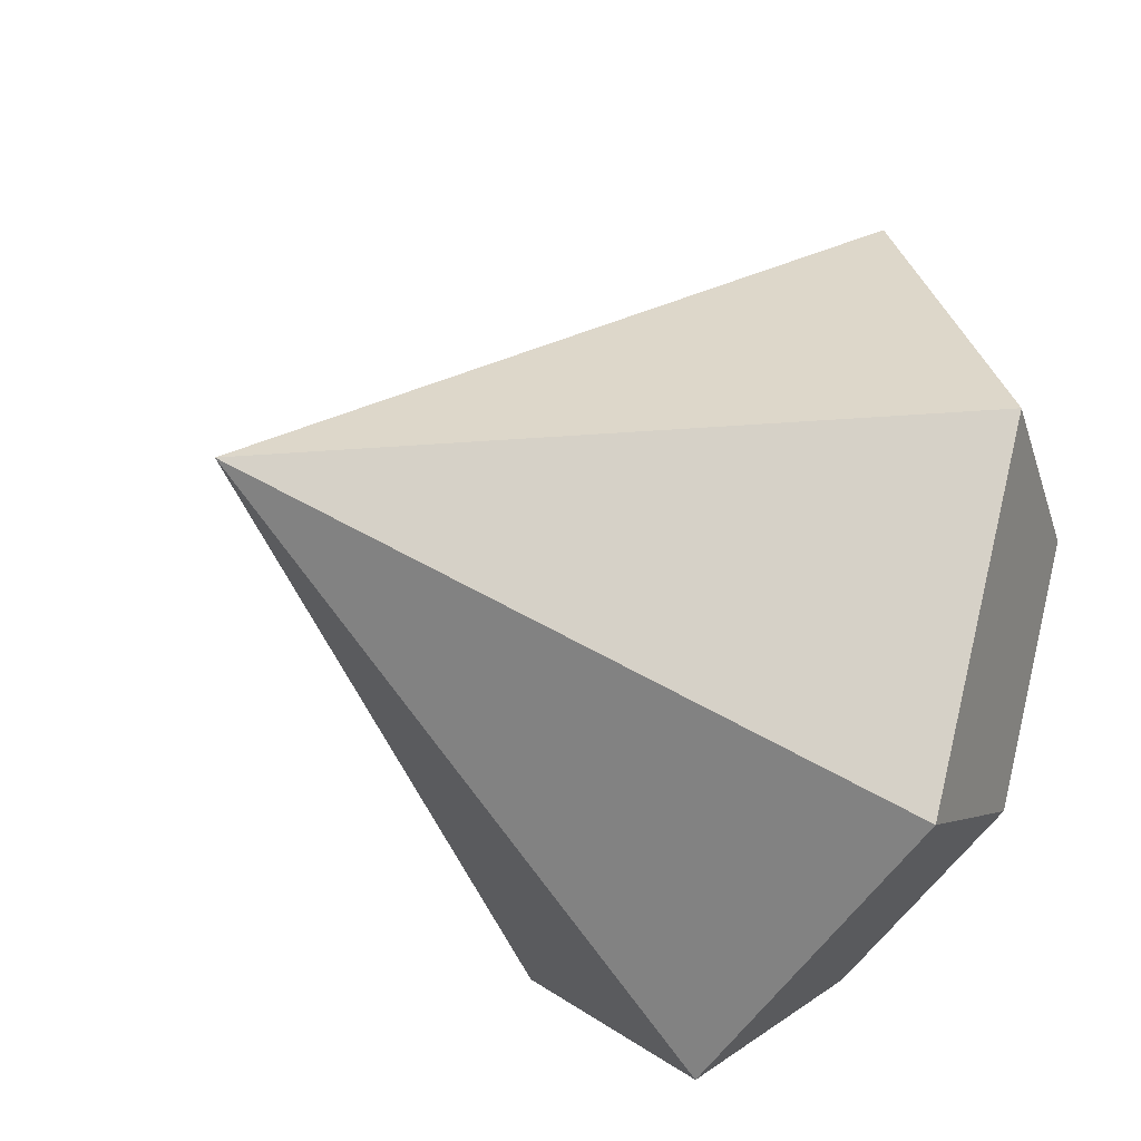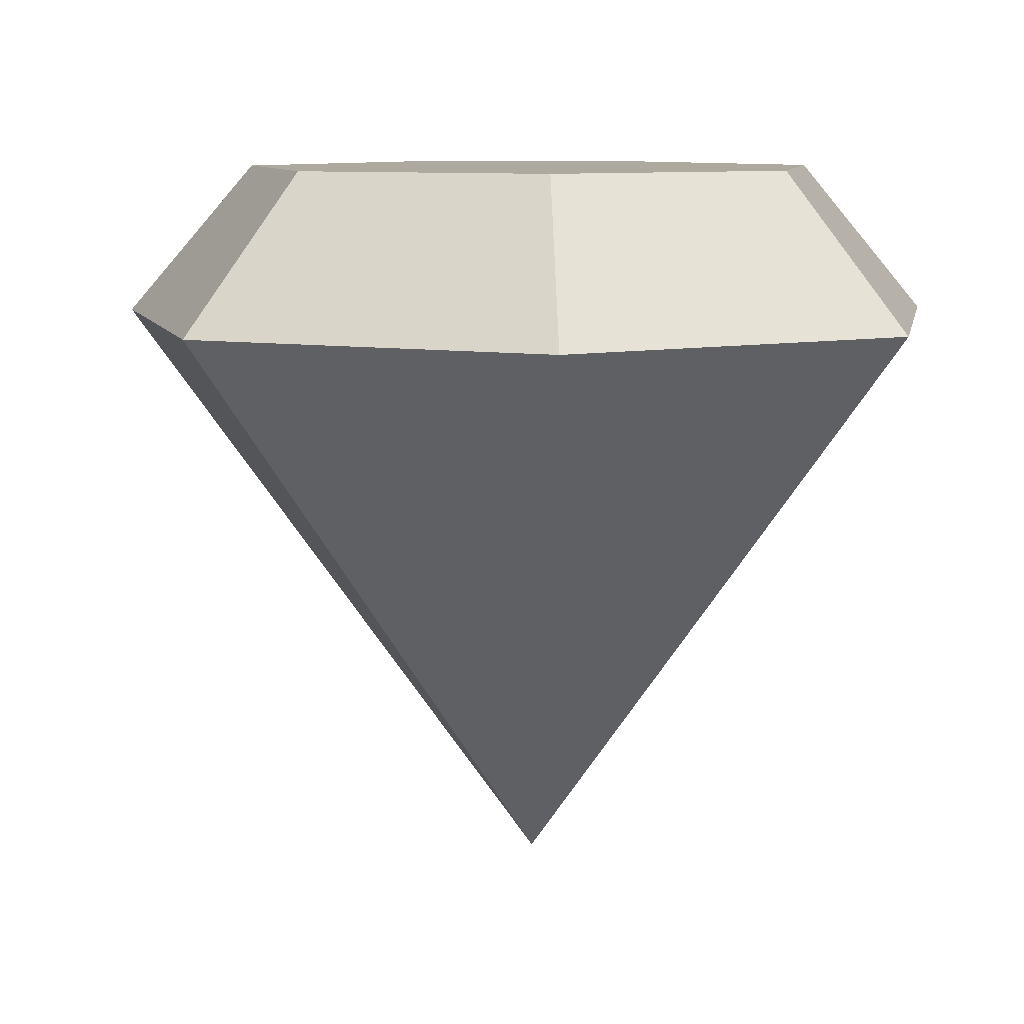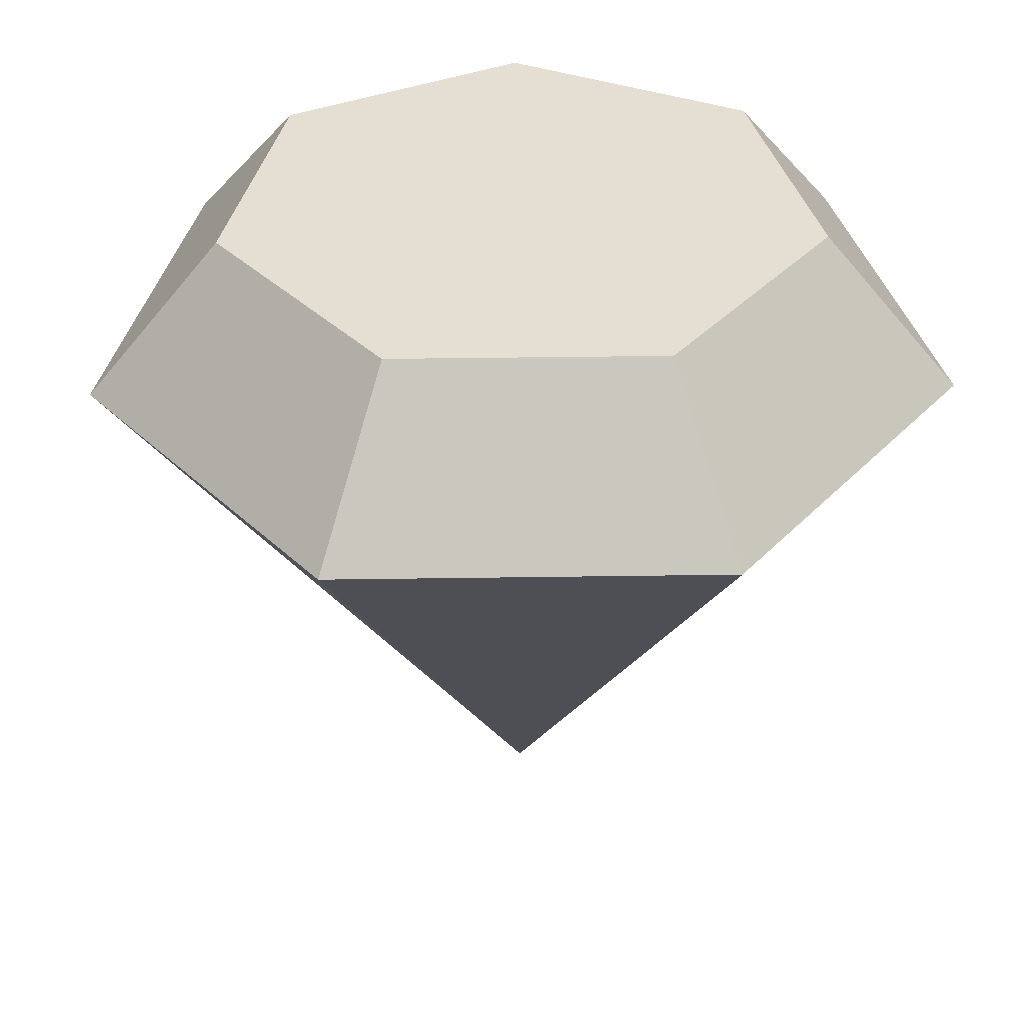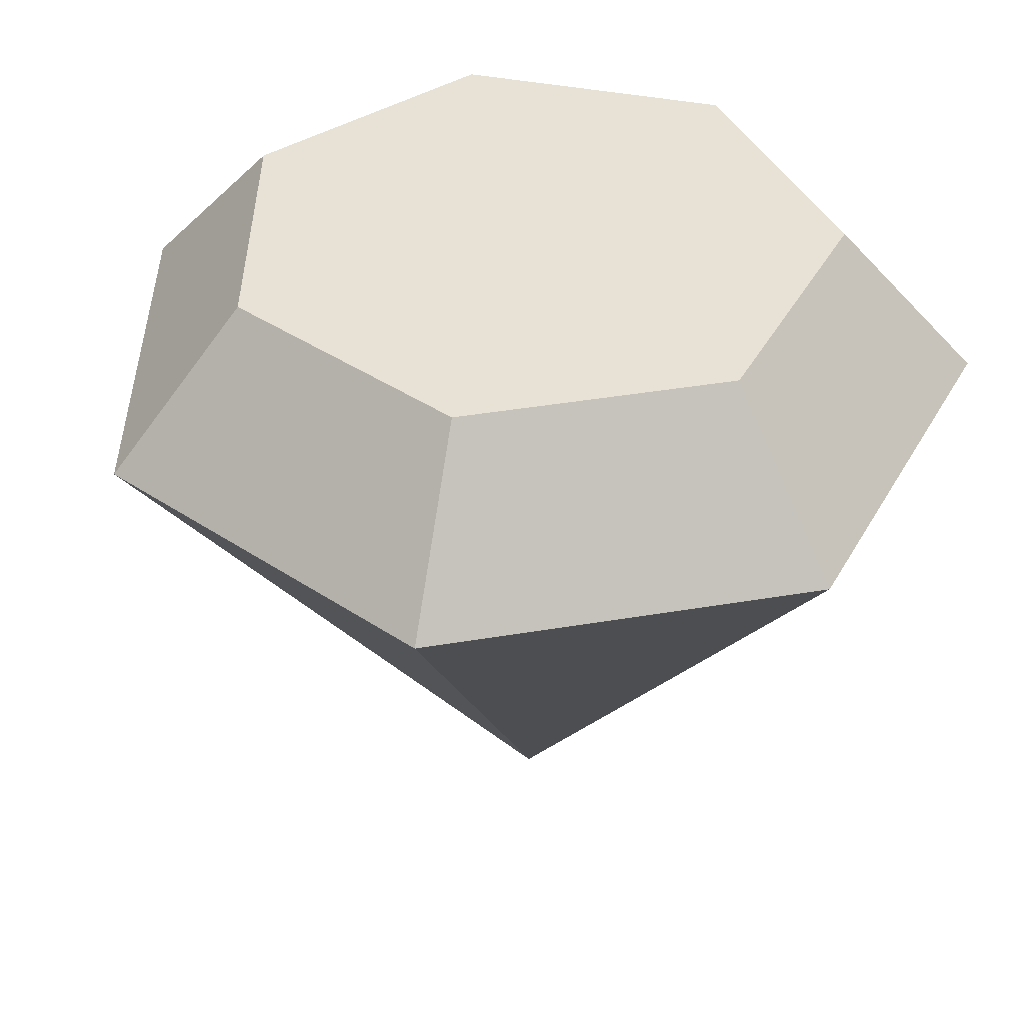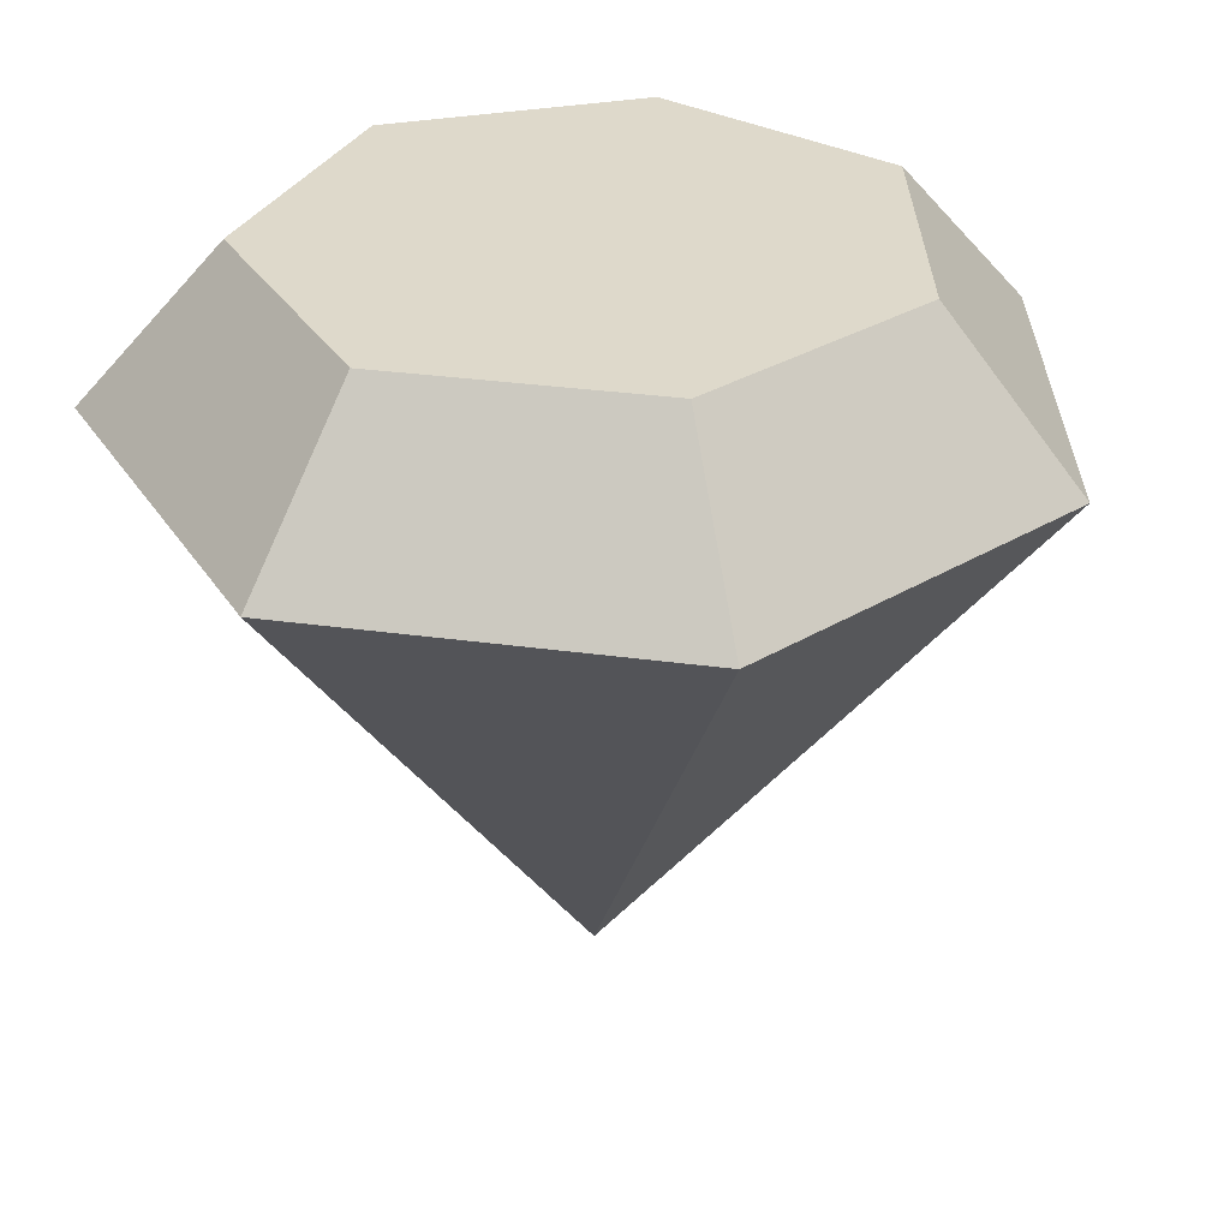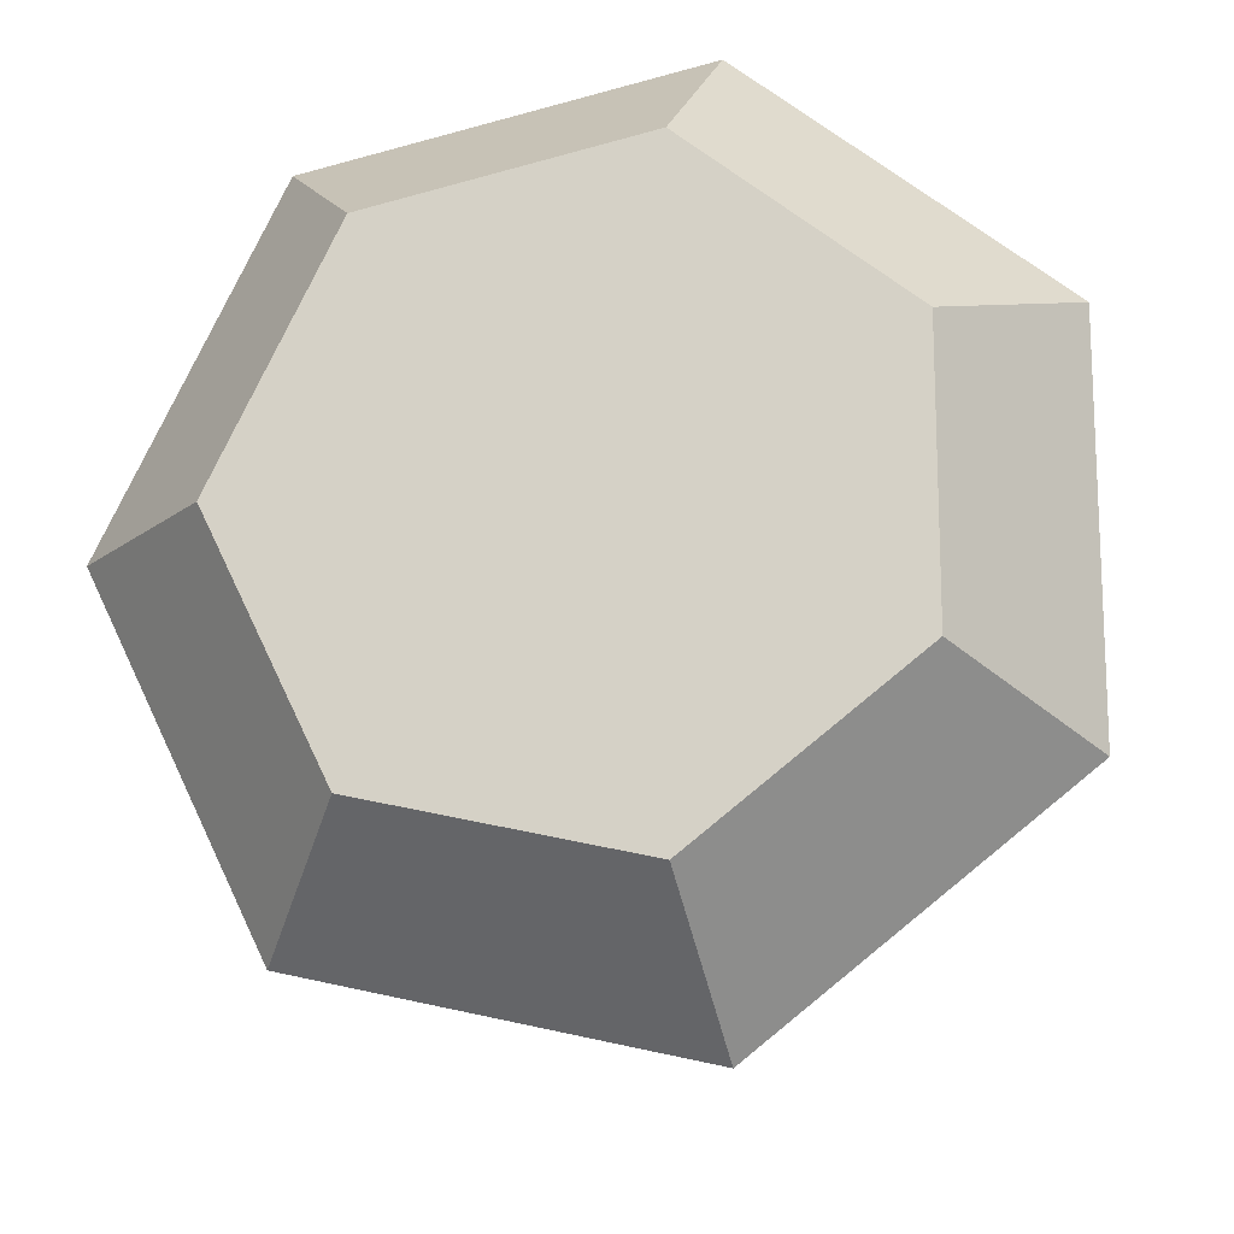
<metadata>
{"format":"obj","ext":"obj","renderer":"f3d","projection":"perspective","resolution":1024,"background":"white","views":[{"elev":-36.0,"azim":58.2,"up":"+Z"},{"elev":9.0,"azim":-169.8,"up":"+Y"},{"elev":37.0,"azim":114.6,"up":"+Y"},{"elev":40.1,"azim":-153.3,"up":"+Y"},{"elev":31.7,"azim":23.9,"up":"+Y"},{"elev":-16.2,"azim":-172.2,"up":"+Z"}]}
</metadata>
<code>
o Emerald.002
v -0.008564 0 -0.0443
v 0.3693 0.7931 -0.5181
v 0.5975 0.7931 -0.0443
v -0.1434 0.7931 -0.6352
v 0.3693 0.7931 -0.5181
v -0.5546 0.7931 -0.3073
v -0.5546 0.7931 0.2187
v -0.1434 0.7931 0.5466
v 0.3693 0.7931 0.4295
v 0.2519 1.006 -0.3709
v 0.4092 1.006 -0.0443
v 0.3693 0.7931 -0.5181
v -0.1015 1.006 -0.4516
v 0.2519 1.006 -0.3709
v 0.3693 0.7931 -0.5181
v -0.3849 1.006 -0.2256
v -0.3849 1.006 0.1369
v -0.1015 1.006 0.363
v 0.2519 1.006 0.2823
v -0.008564 1.006 -0.0443
v 0.2519 1.006 -0.3709
v -0.008564 1.006 -0.0443
f 1 2 3
f 1 4 5
f 1 6 4
f 1 7 6
f 1 8 7
f 1 9 8
f 1 3 9
f 3 2 10
f 10 11 3
f 12 4 13
f 13 14 15
f 4 6 16
f 16 13 4
f 6 7 17
f 17 16 6
f 7 8 18
f 18 17 7
f 8 9 19
f 19 18 8
f 9 3 11
f 11 19 9
f 11 10 20
f 21 13 22
f 13 16 20
f 16 17 20
f 17 18 20
f 18 19 20
f 19 11 20

</code>
